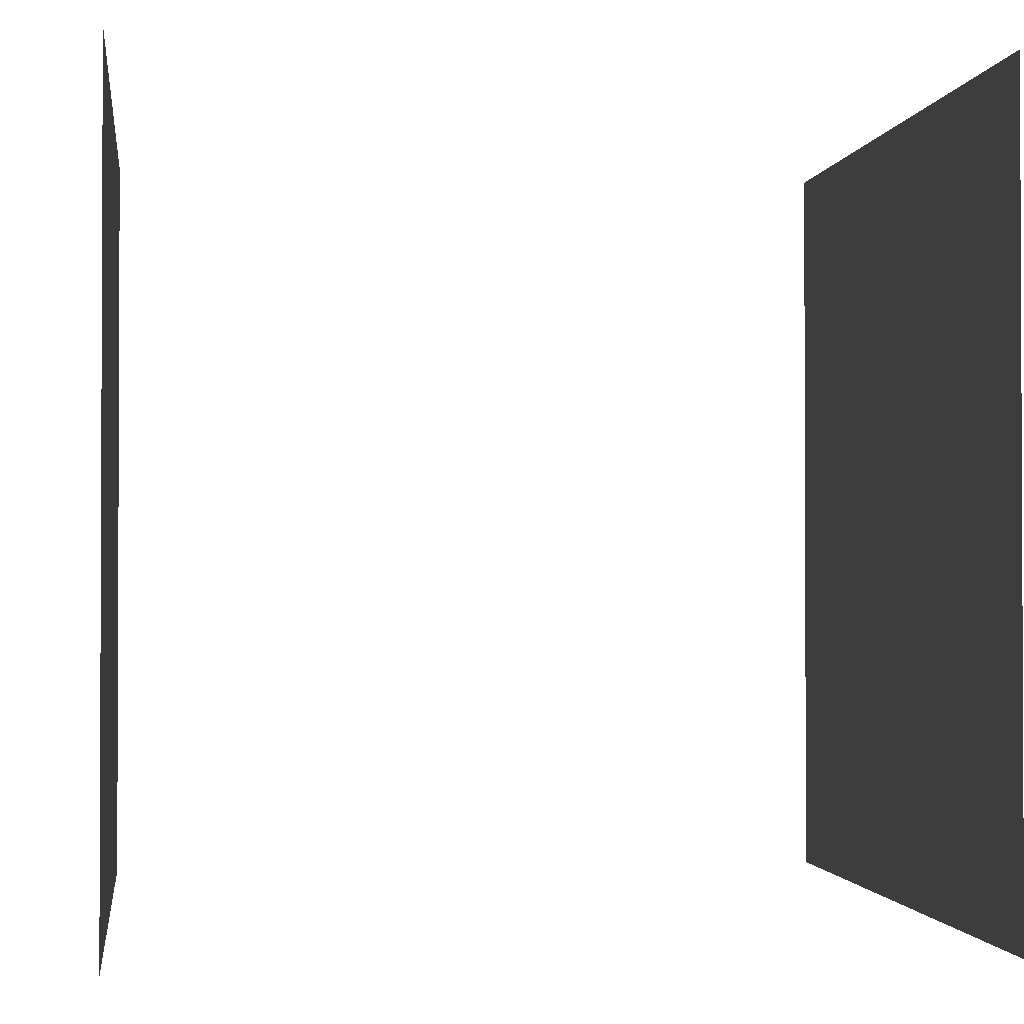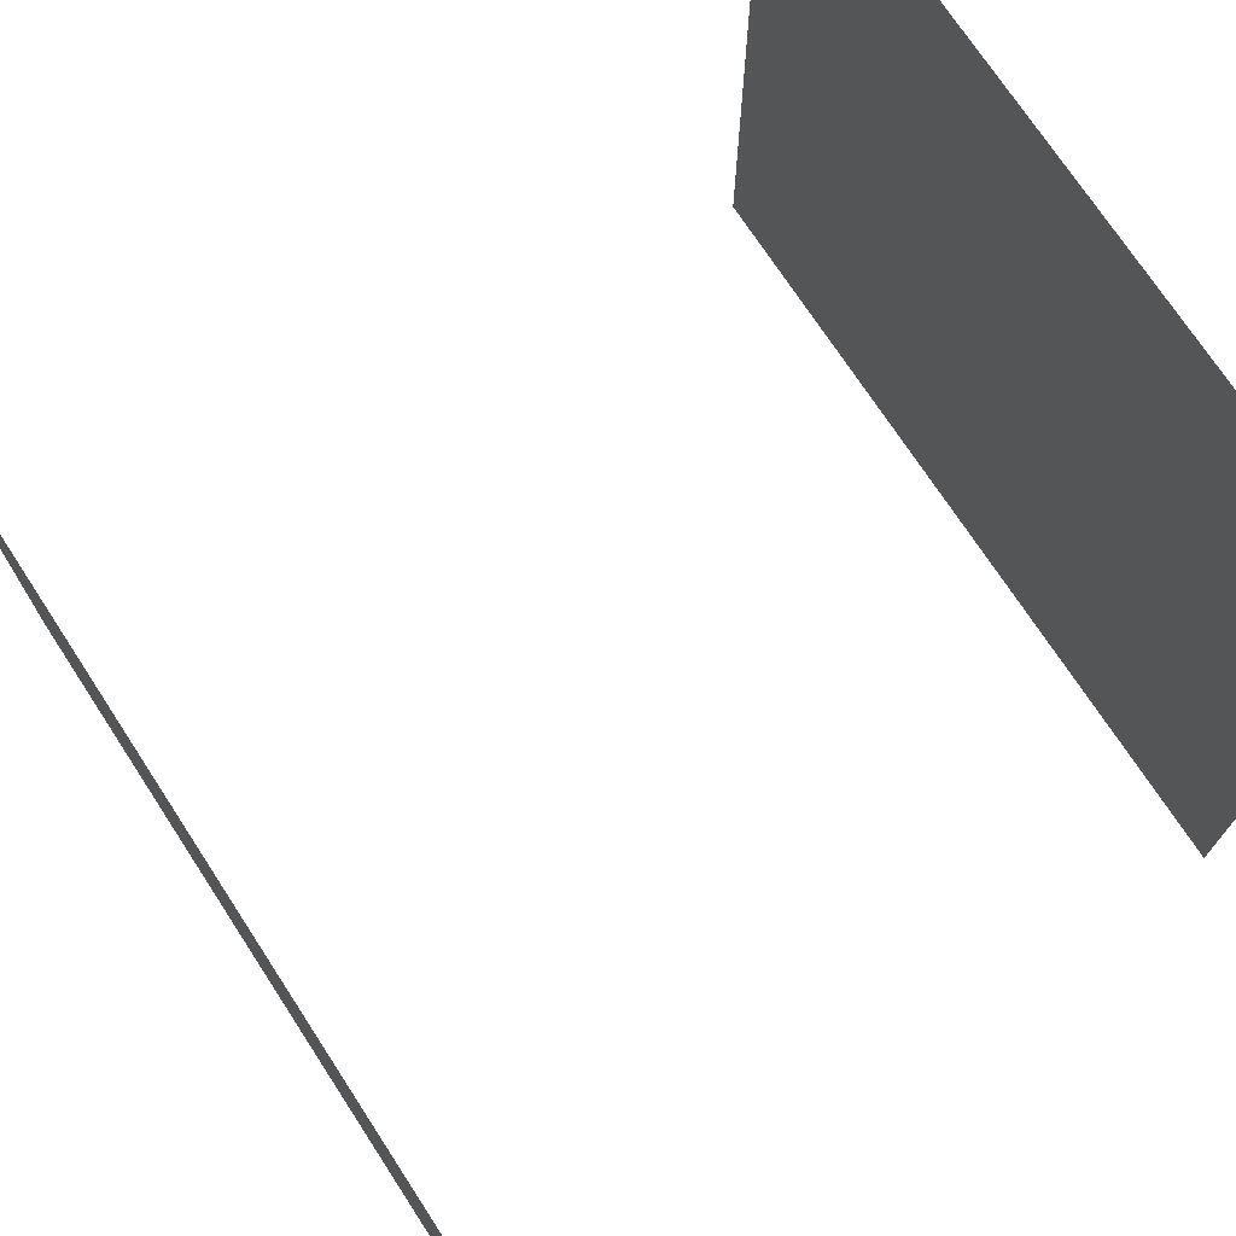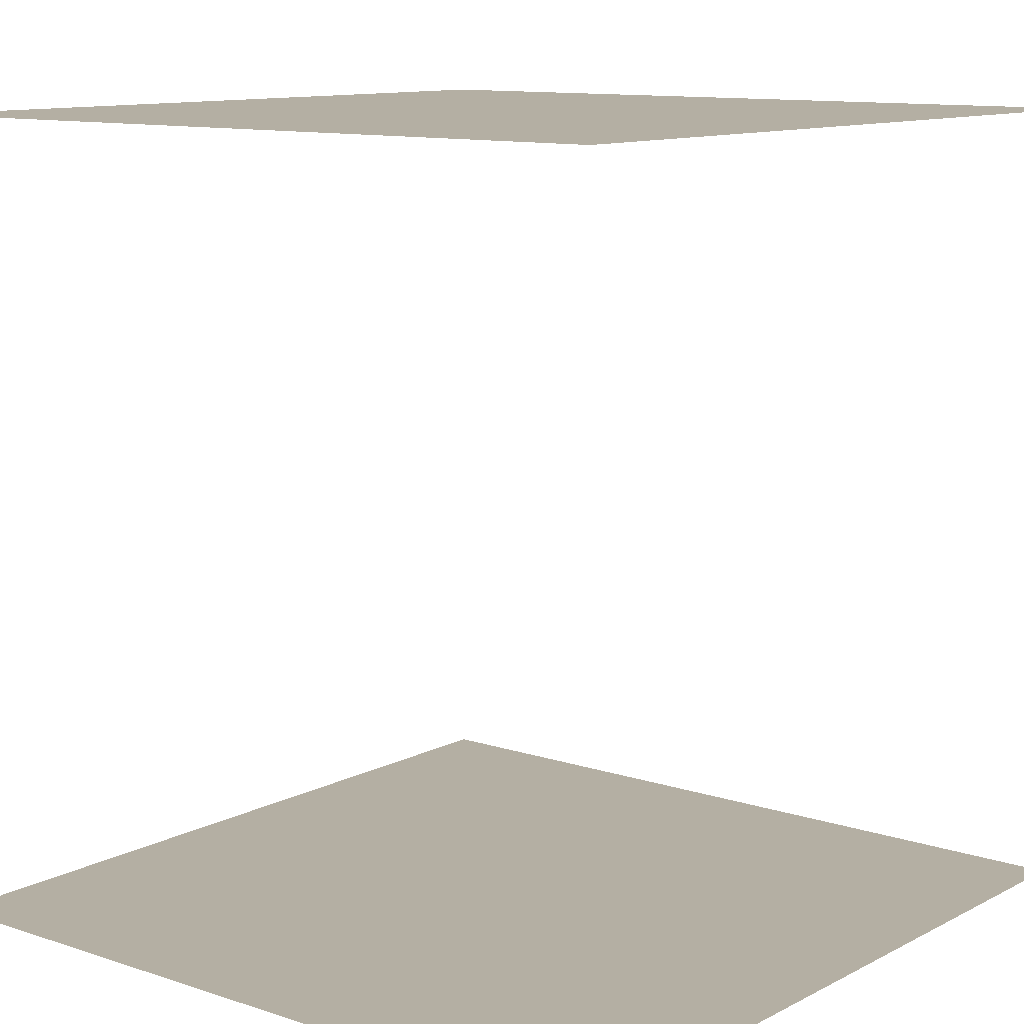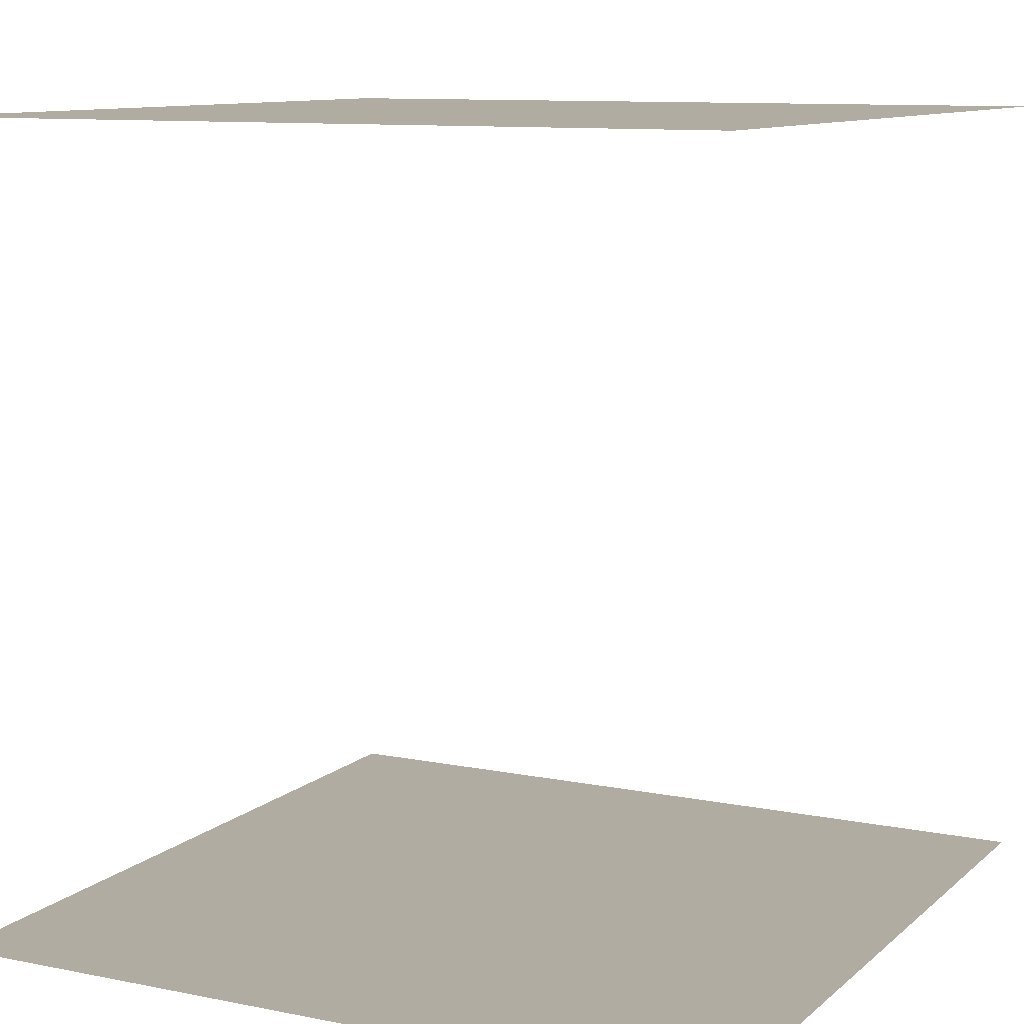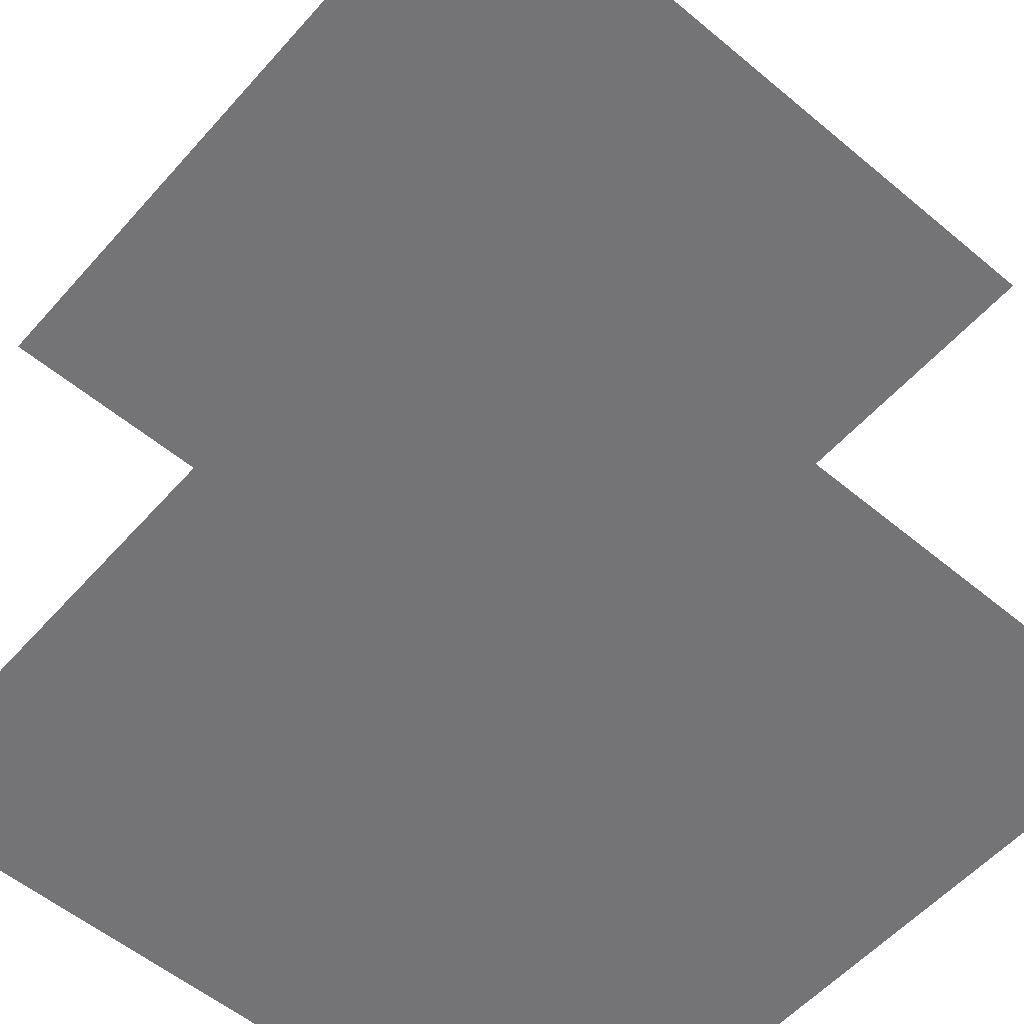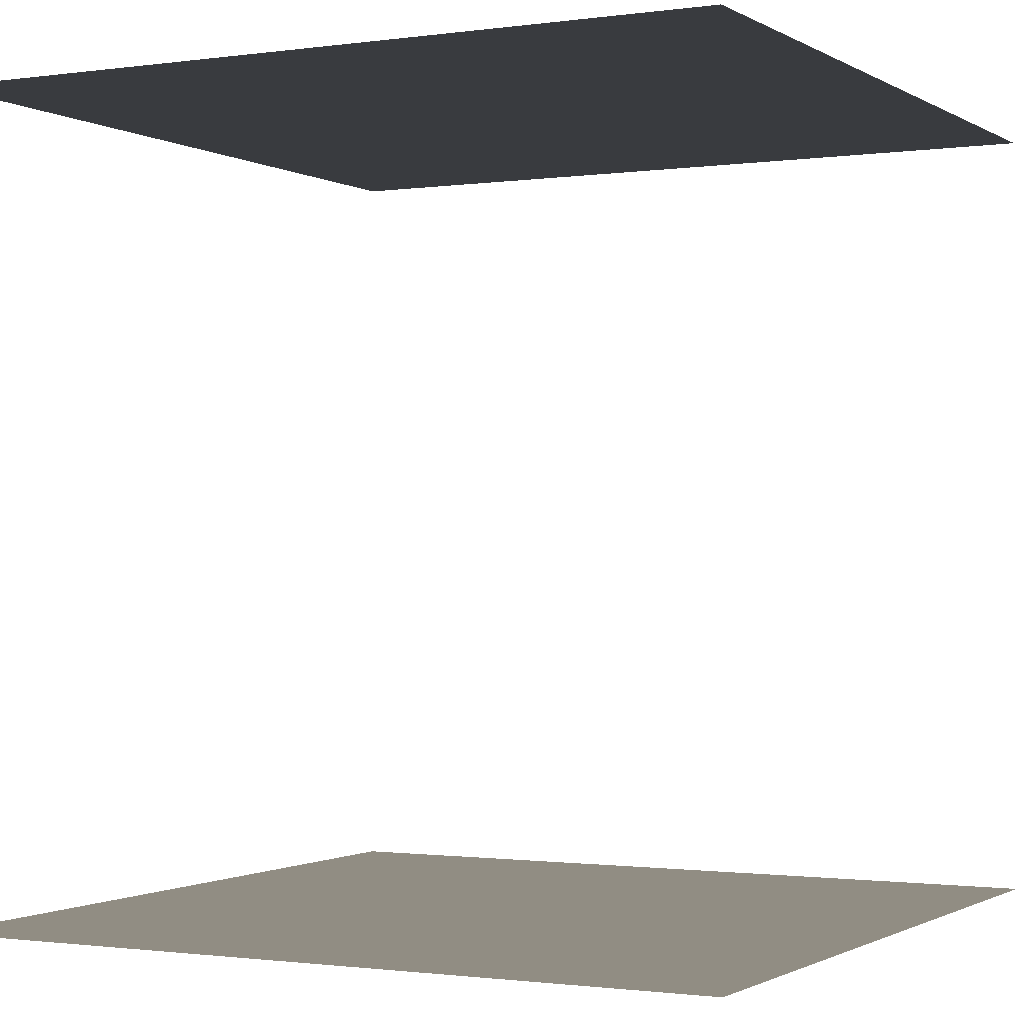
<metadata>
{"format":"obj","ext":"obj","renderer":"f3d","projection":"perspective","resolution":1024,"background":"white","views":[{"elev":-1.4,"azim":82.6,"up":"+Y"},{"elev":73.1,"azim":56.8,"up":"+Y"},{"elev":11.2,"azim":128.9,"up":"+Z"},{"elev":10.2,"azim":-62.8,"up":"+Z"},{"elev":-56.3,"azim":49.0,"up":"+Z"},{"elev":-1.1,"azim":27.6,"up":"+Z"}]}
</metadata>
<code>
o item/cube_part/3
v -40 24 64
v 40 24 64
v 40 40 64
v -40 40 64
v -40 8 64
v 40 8 64
v -40 -8 64
v 40 -8 64
v -40 -24 64
v 40 -24 64
v -40 -40 64
v 40 -40 64
v -40 -24 -64
v 40 -24 -64
v 40 -40 -64
v -40 -40 -64
v -40 -8 -64
v 40 -8 -64
v -40 8 -64
v 40 8 -64
v -40 24 -64
v 40 24 -64
v -40 40 -64
v 40 40 -64
v -28 -29 -64
v -30 -29 -64
v -35 23 -64
v -33 23 -64
v -37 25 -64
v -37 32 -64
v -30 34 -64
v -30 25 -64
v -27 29 -64
v -26 33 -64
v 18 34 -64
v 19 32 -64
v 22 29 -64
v 21 36 -64
v 30 38 -64
v 31 30 -64
v 26 27 -64
v 28 27 -64
v 32 -18 -64
v 30 -19 -64
v 28 -34 -64
v 27 -24 -64
v 33 -22 -64
v 36 -29 -64
v -22 -36 -64
v -22 -33 -64
v 26 -28 -64
v 26 -30 -64
v -25 -30 -64
v -24 -38 -64
v -32 -40 -64
v -33 -34 -64
v 27 -29 64
v 29 -29 64
v 34 23 64
v 32 23 64
v 36 25 64
v 36 32 64
v 29 34 64
v 29 25 64
v 26 29 64
v 25 33 64
v -19 34 64
v -20 32 64
v -23 29 64
v -22 36 64
v -31 38 64
v -32 30 64
v -27 27 64
v -29 27 64
v -33 -18 64
v -31 -19 64
v -29 -34 64
v -28 -24 64
v -34 -22 64
v -37 -29 64
v 21 -36 64
v 21 -33 64
v -27 -28 64
v -27 -30 64
v 24 -30 64
v 23 -38 64
v 31 -40 64
v 32 -34 64
v -28 21 -64
v 21 25 -64
v 26 -22 -64
v -23 -26 -64
v 28 21 64
v -21 25 64
v -26 -22 64
v 23 -26 64
v -44 -44 -64
v -44 44 -64
v 44 44 -64
v 44 -44 -64
v 48 -48 -64
v -48 -48 -64
v -48 48 -64
v 48 48 -64
v 64 -64 -64
v -64 -64 -64
v -64 64 -64
v 64 64 -64
v 44 -44 64
v 44 44 64
v -44 44 64
v -44 -44 64
v -48 -48 64
v 48 -48 64
v 48 48 64
v -48 48 64
v -64 -64 64
v 64 -64 64
v 64 64 64
v -64 64 64
v -62 62 -64
v -53 53 -64
v -53 -53 -64
v -62 -62 -64
v -63 63 -64
v 63 63 -64
v 62 62 -64
v 53 53 -64
v -52 52 -64
v -52 -52 -64
v 52 -52 -64
v 53 -53 -64
v 62 -62 -64
v -63 -63 -64
v 63 -63 -64
v 52 52 -64
v -60 -52 -64
v -58 -50 -64
v -56 -52 -64
v -58 -54 -64
v -60 -39 -64
v -58 -37 -64
v -56 -39 -64
v -58 -41 -64
v -60 -26 -64
v -58 -24 -64
v -56 -26 -64
v -58 -28 -64
v -60 -13 -64
v -58 -11 -64
v -56 -13 -64
v -58 -15 -64
v -60 -1 -64
v -58 1 -64
v -56 -1 -64
v -58 -3 -64
v -60 12 -64
v -58 14 -64
v -56 12 -64
v -58 10 -64
v -60 25 -64
v -58 27 -64
v -56 25 -64
v -58 23 -64
v -60 38 -64
v -58 40 -64
v -56 38 -64
v -58 36 -64
v -60 50 -64
v -58 52 -64
v -56 50 -64
v -58 48 -64
v 51 -60 -64
v 49 -58 -64
v 51 -56 -64
v 53 -58 -64
v 38 -60 -64
v 36 -58 -64
v 38 -56 -64
v 40 -58 -64
v 25 -60 -64
v 23 -58 -64
v 25 -56 -64
v 27 -58 -64
v 12 -60 -64
v 10 -58 -64
v 12 -56 -64
v 14 -58 -64
v 0 -60 -64
v -2 -58 -64
v 0 -56 -64
v 2 -58 -64
v -13 -60 -64
v -15 -58 -64
v -13 -56 -64
v -11 -58 -64
v -26 -60 -64
v -28 -58 -64
v -26 -56 -64
v -24 -58 -64
v -39 -60 -64
v -41 -58 -64
v -39 -56 -64
v -37 -58 -64
v -51 -60 -64
v -53 -58 -64
v -51 -56 -64
v -49 -58 -64
v 56 -52 -64
v 58 -50 -64
v 60 -52 -64
v 58 -54 -64
v 56 -39 -64
v 58 -37 -64
v 60 -39 -64
v 58 -41 -64
v 56 -26 -64
v 58 -24 -64
v 60 -26 -64
v 58 -28 -64
v 56 -13 -64
v 58 -11 -64
v 60 -13 -64
v 58 -15 -64
v 56 -1 -64
v 58 1 -64
v 60 -1 -64
v 58 -3 -64
v 56 12 -64
v 58 14 -64
v 60 12 -64
v 58 10 -64
v 56 25 -64
v 58 27 -64
v 60 25 -64
v 58 23 -64
v 56 38 -64
v 58 40 -64
v 60 38 -64
v 58 36 -64
v 56 50 -64
v 58 52 -64
v 60 50 -64
v 58 48 -64
v 51 56 -64
v 49 58 -64
v 51 60 -64
v 53 58 -64
v 38 56 -64
v 36 58 -64
v 38 60 -64
v 40 58 -64
v 25 56 -64
v 23 58 -64
v 25 60 -64
v 27 58 -64
v 12 56 -64
v 10 58 -64
v 12 60 -64
v 14 58 -64
v 0 56 -64
v -2 58 -64
v 0 60 -64
v 2 58 -64
v -13 56 -64
v -15 58 -64
v -13 60 -64
v -11 58 -64
v -26 56 -64
v -28 58 -64
v -26 60 -64
v -24 58 -64
v -39 56 -64
v -41 58 -64
v -39 60 -64
v -37 58 -64
v -51 56 -64
v -53 58 -64
v -51 60 -64
v -49 58 -64
v -62 -62 64
v -53 -53 64
v -53 53 64
v -62 62 64
v -63 -63 64
v 63 -63 64
v 62 -62 64
v 53 -53 64
v -52 -52 64
v -52 52 64
v 52 52 64
v 53 53 64
v 62 62 64
v -63 63 64
v 63 63 64
v 52 -52 64
v -60 52 64
v -58 50 64
v -56 52 64
v -58 54 64
v -60 39 64
v -58 37 64
v -56 39 64
v -58 41 64
v -60 26 64
v -58 24 64
v -56 26 64
v -58 28 64
v -60 13 64
v -58 11 64
v -56 13 64
v -58 15 64
v -60 1 64
v -58 -1 64
v -56 1 64
v -58 3 64
v -60 -12 64
v -58 -14 64
v -56 -12 64
v -58 -10 64
v -60 -25 64
v -58 -27 64
v -56 -25 64
v -58 -23 64
v -60 -38 64
v -58 -40 64
v -56 -38 64
v -58 -36 64
v -60 -50 64
v -58 -52 64
v -56 -50 64
v -58 -48 64
v 51 60 64
v 49 58 64
v 51 56 64
v 53 58 64
v 38 60 64
v 36 58 64
v 38 56 64
v 40 58 64
v 25 60 64
v 23 58 64
v 25 56 64
v 27 58 64
v 12 60 64
v 10 58 64
v 12 56 64
v 14 58 64
v 0 60 64
v -2 58 64
v 0 56 64
v 2 58 64
v -13 60 64
v -15 58 64
v -13 56 64
v -11 58 64
v -26 60 64
v -28 58 64
v -26 56 64
v -24 58 64
v -39 60 64
v -41 58 64
v -39 56 64
v -37 58 64
v -51 60 64
v -53 58 64
v -51 56 64
v -49 58 64
v 56 52 64
v 58 50 64
v 60 52 64
v 58 54 64
v 56 39 64
v 58 37 64
v 60 39 64
v 58 41 64
v 56 26 64
v 58 24 64
v 60 26 64
v 58 28 64
v 56 13 64
v 58 11 64
v 60 13 64
v 58 15 64
v 56 1 64
v 58 -1 64
v 60 1 64
v 58 3 64
v 56 -12 64
v 58 -14 64
v 60 -12 64
v 58 -10 64
v 56 -25 64
v 58 -27 64
v 60 -25 64
v 58 -23 64
v 56 -38 64
v 58 -40 64
v 60 -38 64
v 58 -36 64
v 56 -50 64
v 58 -52 64
v 60 -50 64
v 58 -48 64
v 51 -56 64
v 49 -58 64
v 51 -60 64
v 53 -58 64
v 38 -56 64
v 36 -58 64
v 38 -60 64
v 40 -58 64
v 25 -56 64
v 23 -58 64
v 25 -60 64
v 27 -58 64
v 12 -56 64
v 10 -58 64
v 12 -60 64
v 14 -58 64
v 0 -56 64
v -2 -58 64
v 0 -60 64
v 2 -58 64
v -13 -56 64
v -15 -58 64
v -13 -60 64
v -11 -58 64
v -26 -56 64
v -28 -58 64
v -26 -60 64
v -24 -58 64
v -39 -56 64
v -41 -58 64
v -39 -60 64
v -37 -58 64
v -51 -56 64
v -53 -58 64
v -51 -60 64
v -49 -58 64
v -40 24 64
v -40 24 64
v -40 24 64
v -40 24 64
v -40 24 64
v -40 24 64
v -40 24 64
v -40 24 64
v -40 24 64
v -40 24 64
v -40 24 64
v -40 24 64
v -40 24 64
v -40 24 64
v -40 24 64
v -40 24 64
f 1 2 3
f 1 3 4
f 5 6 2
f 5 2 1
f 7 8 6
f 7 6 5
f 7 9 10
f 7 10 8
f 11 12 10
f 11 10 9
f 13 14 15
f 13 15 16
f 17 18 14
f 17 14 13
f 19 20 18
f 19 18 17
f 19 21 22
f 19 22 20
f 23 24 22
f 23 22 21
f 25 26 27
f 25 27 28
f 29 30 31
f 29 31 32
f 33 34 35
f 33 35 36
f 37 38 39
f 37 39 40
f 41 42 43
f 41 43 44
f 45 46 47
f 45 47 48
f 49 50 51
f 49 51 52
f 53 54 55
f 53 55 56
f 57 58 59
f 57 59 60
f 61 62 63
f 61 63 64
f 65 66 67
f 65 67 68
f 69 70 71
f 69 71 72
f 73 74 75
f 73 75 76
f 77 78 79
f 77 79 80
f 81 82 83
f 81 83 84
f 85 86 87
f 85 87 88
f 89 90 91
f 89 91 92
f 93 94 95
f 93 95 96
f 97 98 99
f 97 99 100
f 97 100 101
f 97 101 102
f 97 102 98
f 98 102 103
f 98 103 99
f 99 103 104
f 99 104 100
f 100 104 101
f 101 104 105
f 101 105 106
f 101 106 102
f 102 106 107
f 102 107 103
f 103 107 104
f 104 107 108
f 104 108 105
f 109 110 111
f 109 111 112
f 109 112 113
f 109 113 114
f 109 114 110
f 110 114 115
f 110 115 111
f 111 115 116
f 111 116 112
f 112 116 113
f 113 116 117
f 113 117 118
f 113 118 114
f 114 118 119
f 114 119 115
f 115 119 116
f 116 119 120
f 116 120 117
f 121 122 123
f 121 123 124
f 121 124 125
f 121 125 126
f 121 126 127
f 121 127 122
f 122 127 128
f 122 128 129
f 122 129 130
f 122 130 123
f 123 130 131
f 123 131 132
f 123 132 124
f 124 132 133
f 124 133 134
f 124 134 125
f 133 132 128
f 133 128 127
f 133 127 135
f 133 135 134
f 132 131 136
f 132 136 128
f 128 136 129
f 137 138 139
f 137 139 140
f 141 142 143
f 141 143 144
f 145 146 147
f 145 147 148
f 149 150 151
f 149 151 152
f 153 154 155
f 153 155 156
f 157 158 159
f 157 159 160
f 161 162 163
f 161 163 164
f 165 166 167
f 165 167 168
f 169 170 171
f 169 171 172
f 173 174 175
f 173 175 176
f 177 178 179
f 177 179 180
f 181 182 183
f 181 183 184
f 185 186 187
f 185 187 188
f 189 190 191
f 189 191 192
f 193 194 195
f 193 195 196
f 197 198 199
f 197 199 200
f 201 202 203
f 201 203 204
f 205 206 207
f 205 207 208
f 209 210 211
f 209 211 212
f 213 214 215
f 213 215 216
f 217 218 219
f 217 219 220
f 221 222 223
f 221 223 224
f 225 226 227
f 225 227 228
f 229 230 231
f 229 231 232
f 233 234 235
f 233 235 236
f 237 238 239
f 237 239 240
f 241 242 243
f 241 243 244
f 245 246 247
f 245 247 248
f 249 250 251
f 249 251 252
f 253 254 255
f 253 255 256
f 257 258 259
f 257 259 260
f 261 262 263
f 261 263 264
f 265 266 267
f 265 267 268
f 269 270 271
f 269 271 272
f 273 274 275
f 273 275 276
f 277 278 279
f 277 279 280
f 135 127 126
f 281 282 283
f 281 283 284
f 281 284 285
f 281 285 286
f 281 286 287
f 281 287 282
f 282 287 288
f 282 288 289
f 282 289 290
f 282 290 283
f 283 290 291
f 283 291 292
f 283 292 284
f 284 292 293
f 284 293 294
f 284 294 285
f 293 292 288
f 293 288 287
f 293 287 295
f 293 295 294
f 292 291 296
f 292 296 288
f 288 296 289
f 297 298 299
f 297 299 300
f 301 302 303
f 301 303 304
f 305 306 307
f 305 307 308
f 309 310 311
f 309 311 312
f 313 314 315
f 313 315 316
f 317 318 319
f 317 319 320
f 321 322 323
f 321 323 324
f 325 326 327
f 325 327 328
f 329 330 331
f 329 331 332
f 333 334 335
f 333 335 336
f 337 338 339
f 337 339 340
f 341 342 343
f 341 343 344
f 345 346 347
f 345 347 348
f 349 350 351
f 349 351 352
f 353 354 355
f 353 355 356
f 357 358 359
f 357 359 360
f 361 362 363
f 361 363 364
f 365 366 367
f 365 367 368
f 369 370 371
f 369 371 372
f 373 374 375
f 373 375 376
f 377 378 379
f 377 379 380
f 381 382 383
f 381 383 384
f 385 386 387
f 385 387 388
f 389 390 391
f 389 391 392
f 393 394 395
f 393 395 396
f 397 398 399
f 397 399 400
f 401 402 403
f 401 403 404
f 405 406 407
f 405 407 408
f 409 410 411
f 409 411 412
f 413 414 415
f 413 415 416
f 417 418 419
f 417 419 420
f 421 422 423
f 421 423 424
f 425 426 427
f 425 427 428
f 429 430 431
f 429 431 432
f 433 434 435
f 433 435 436
f 437 438 439
f 437 439 440
f 295 287 286

</code>
